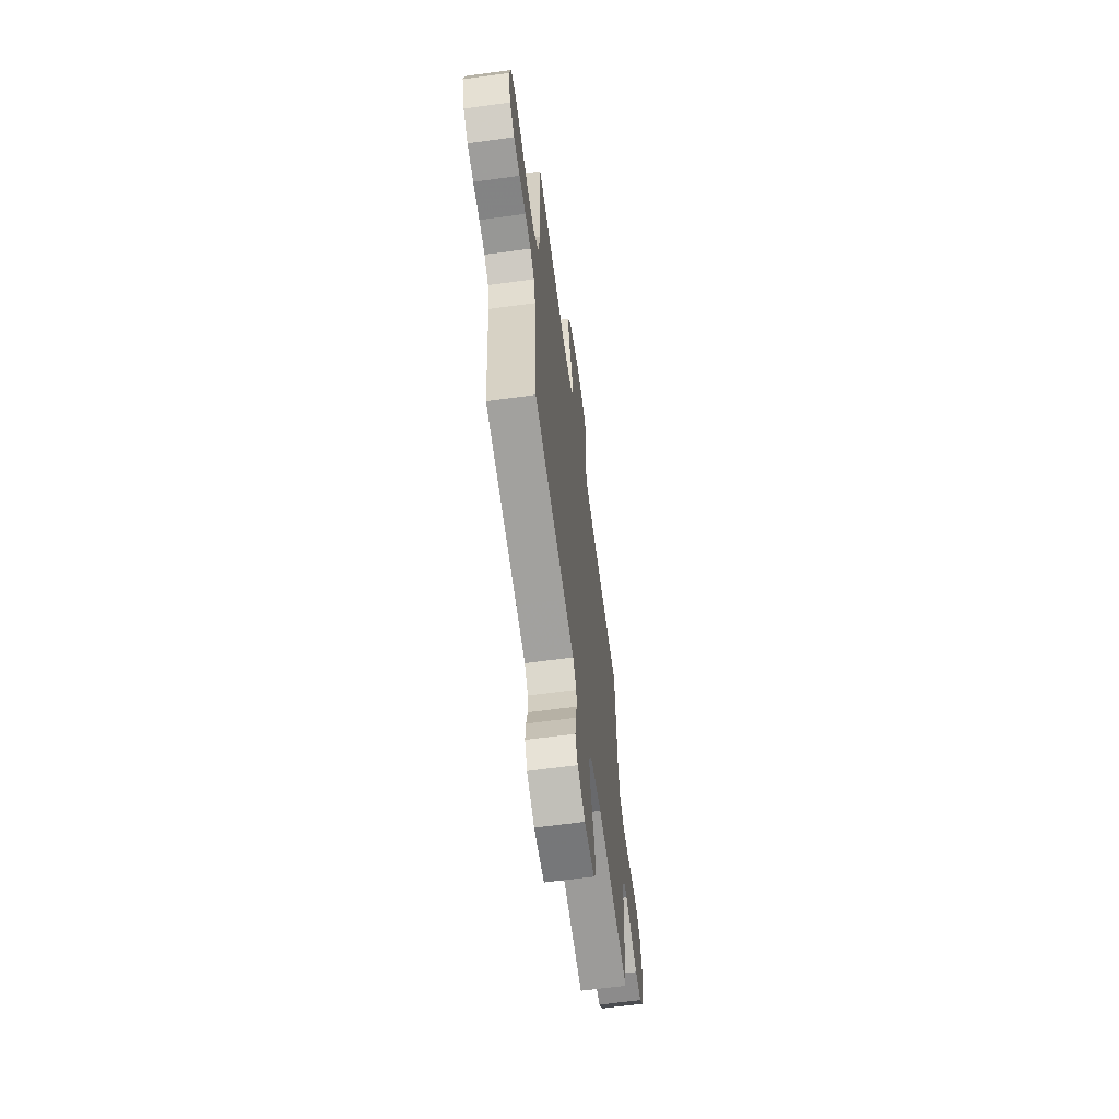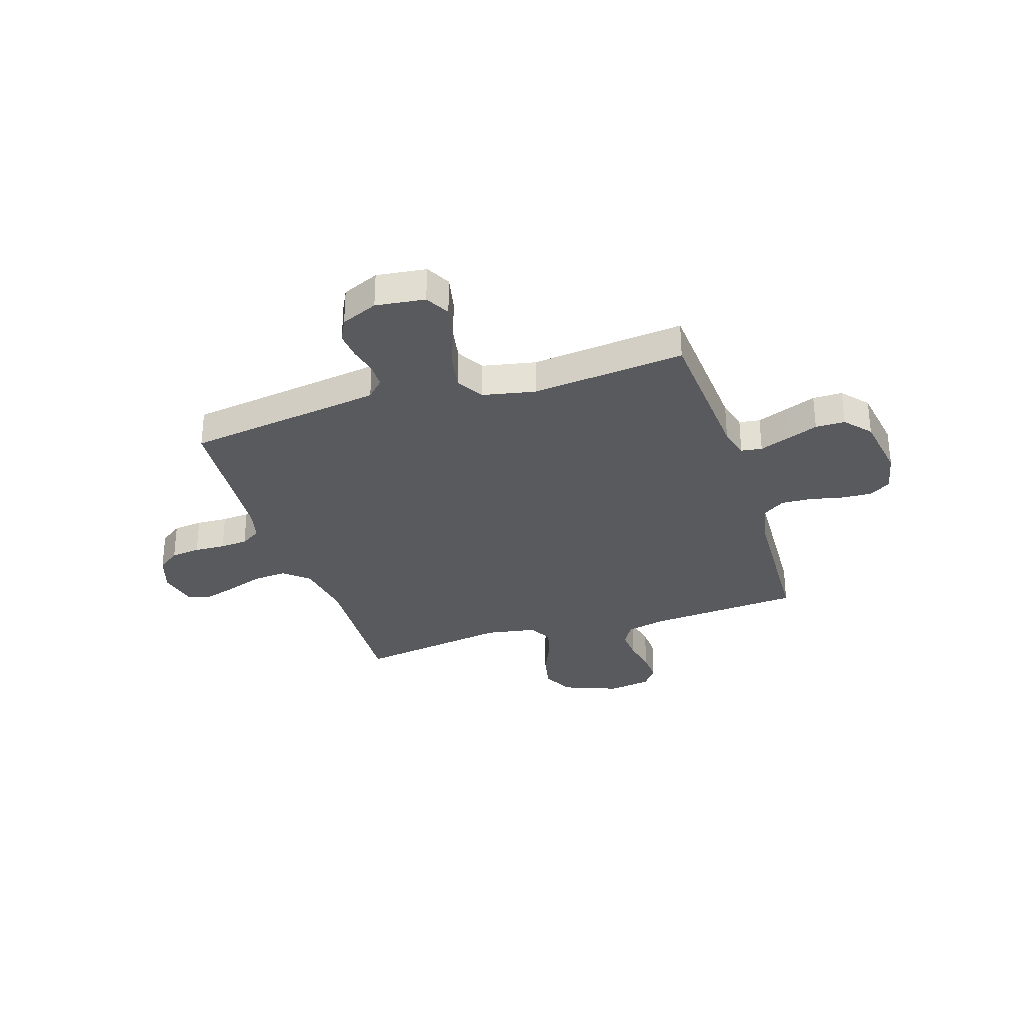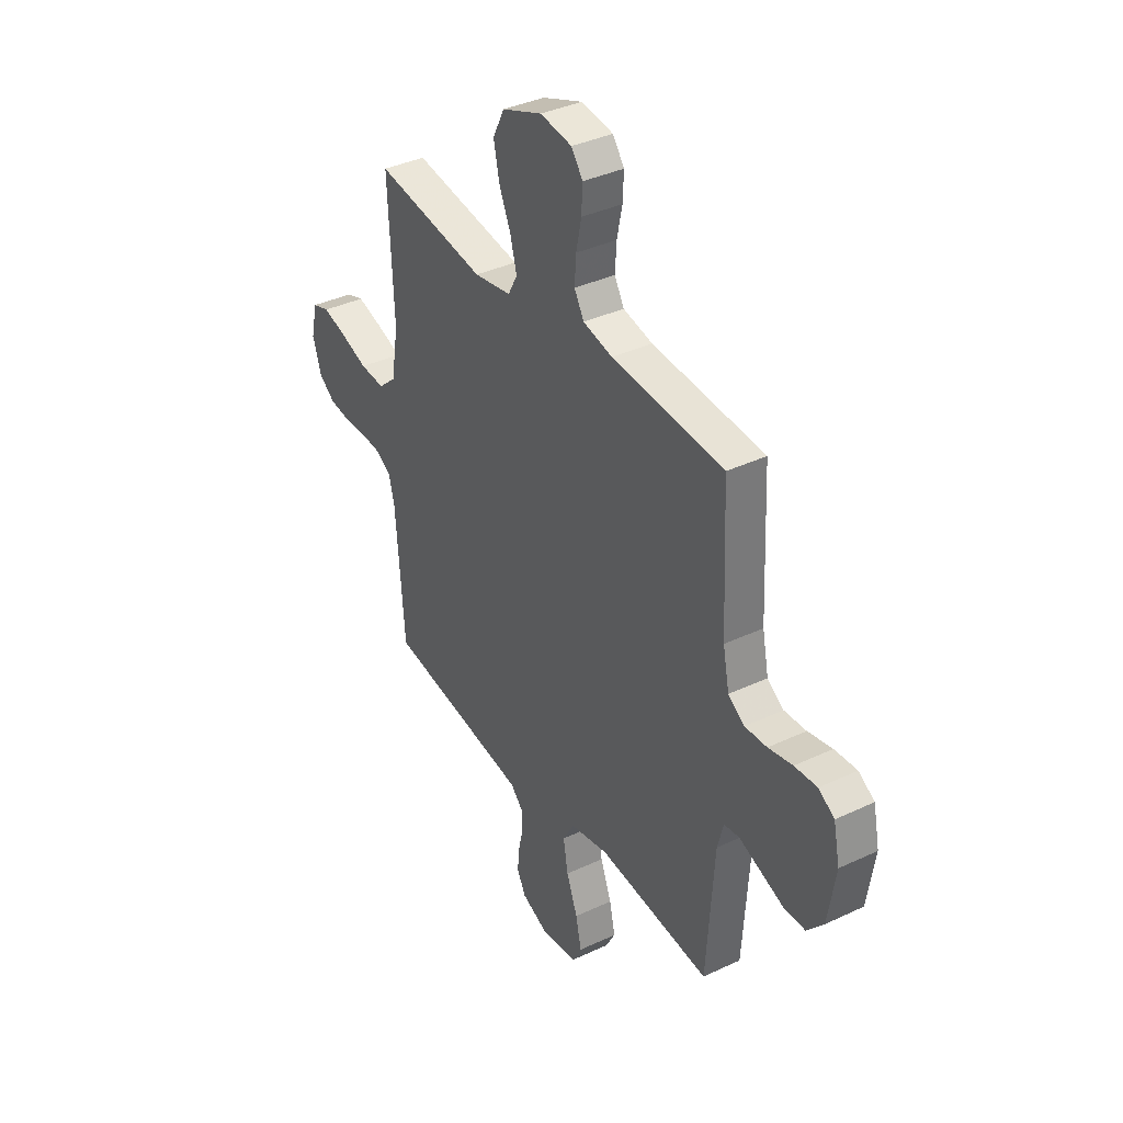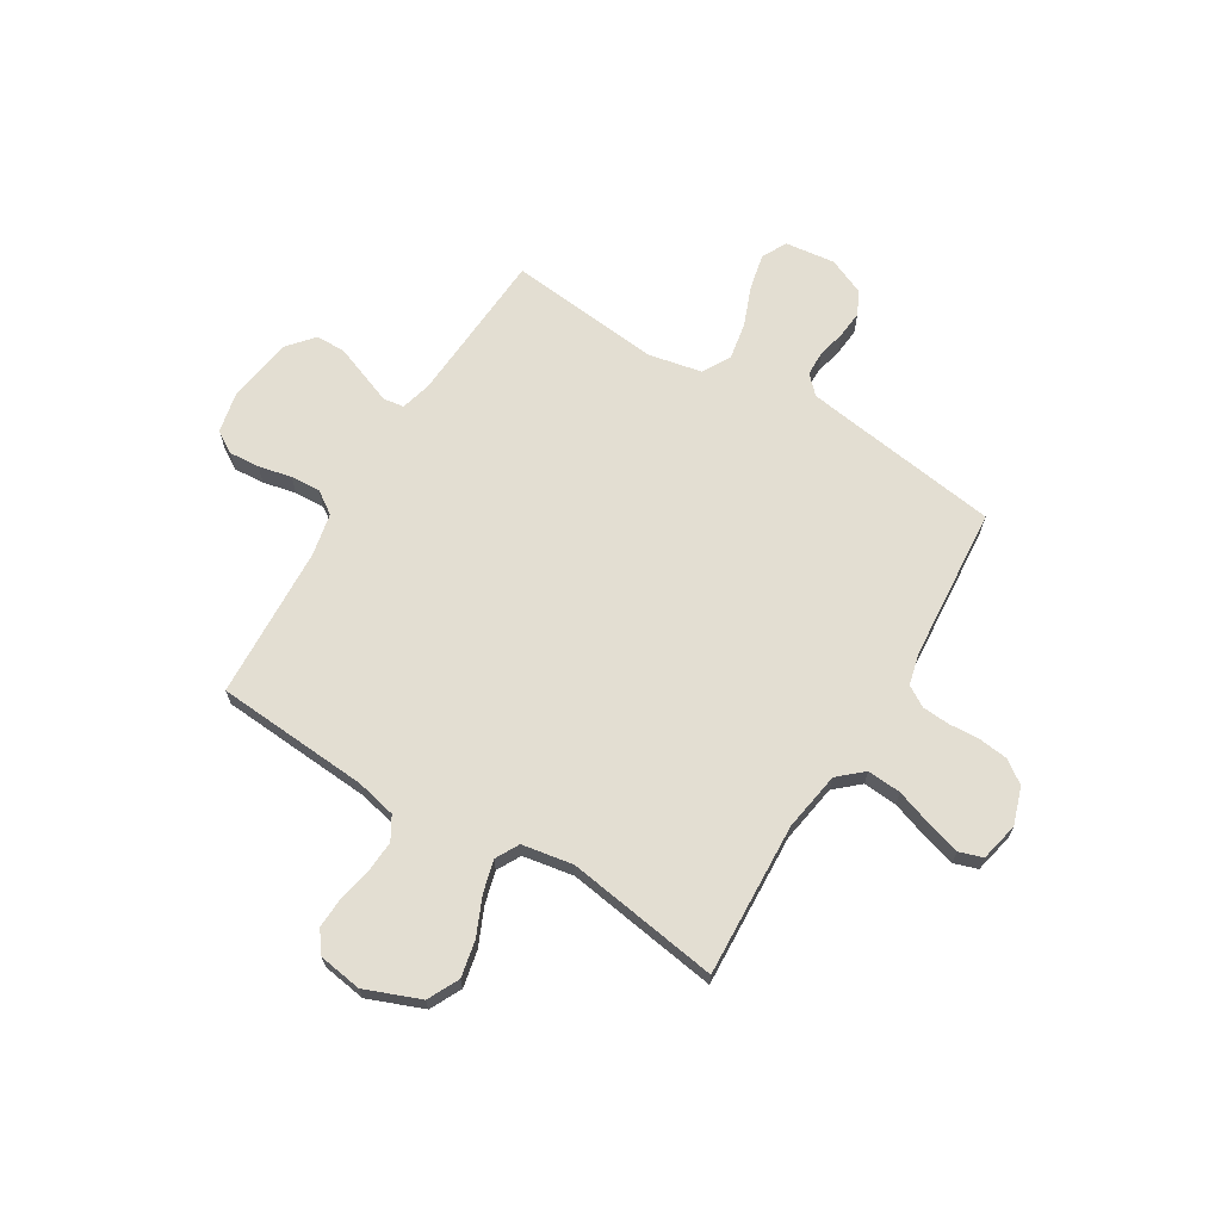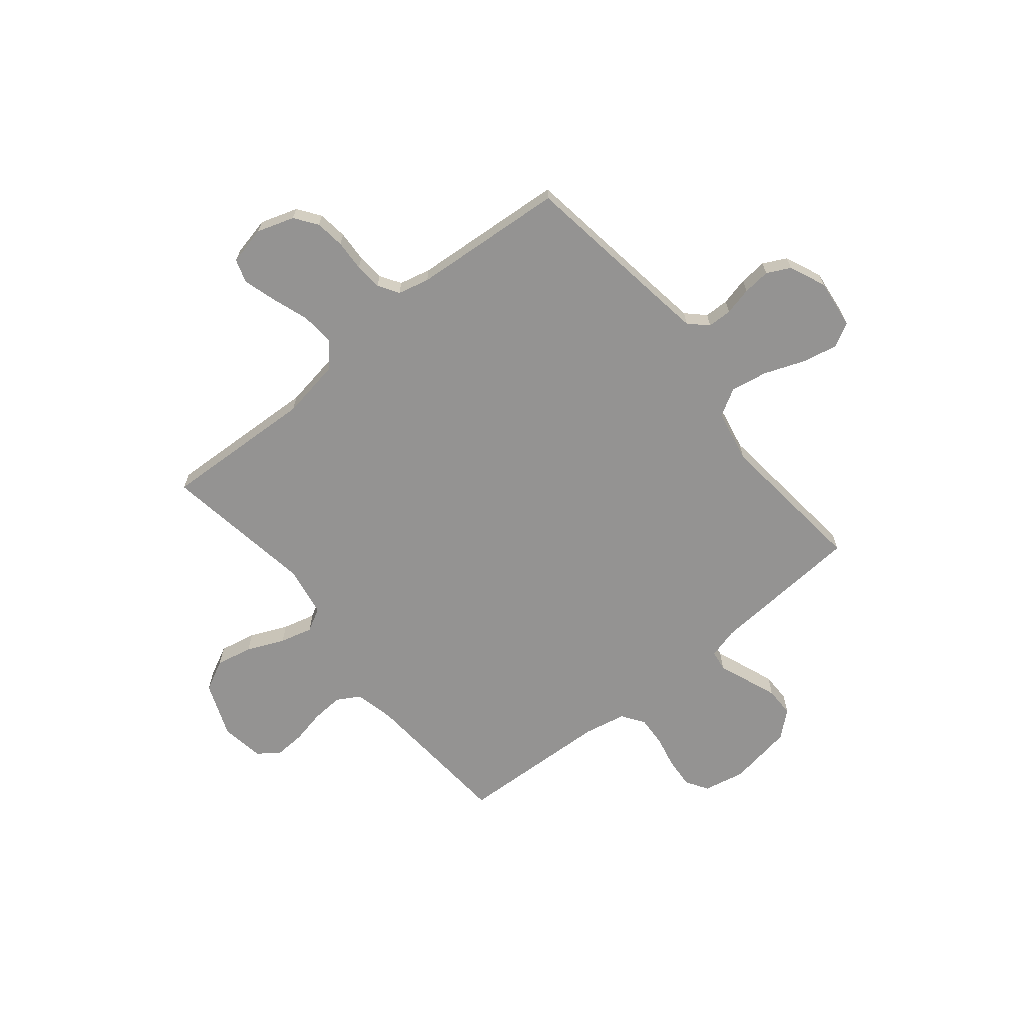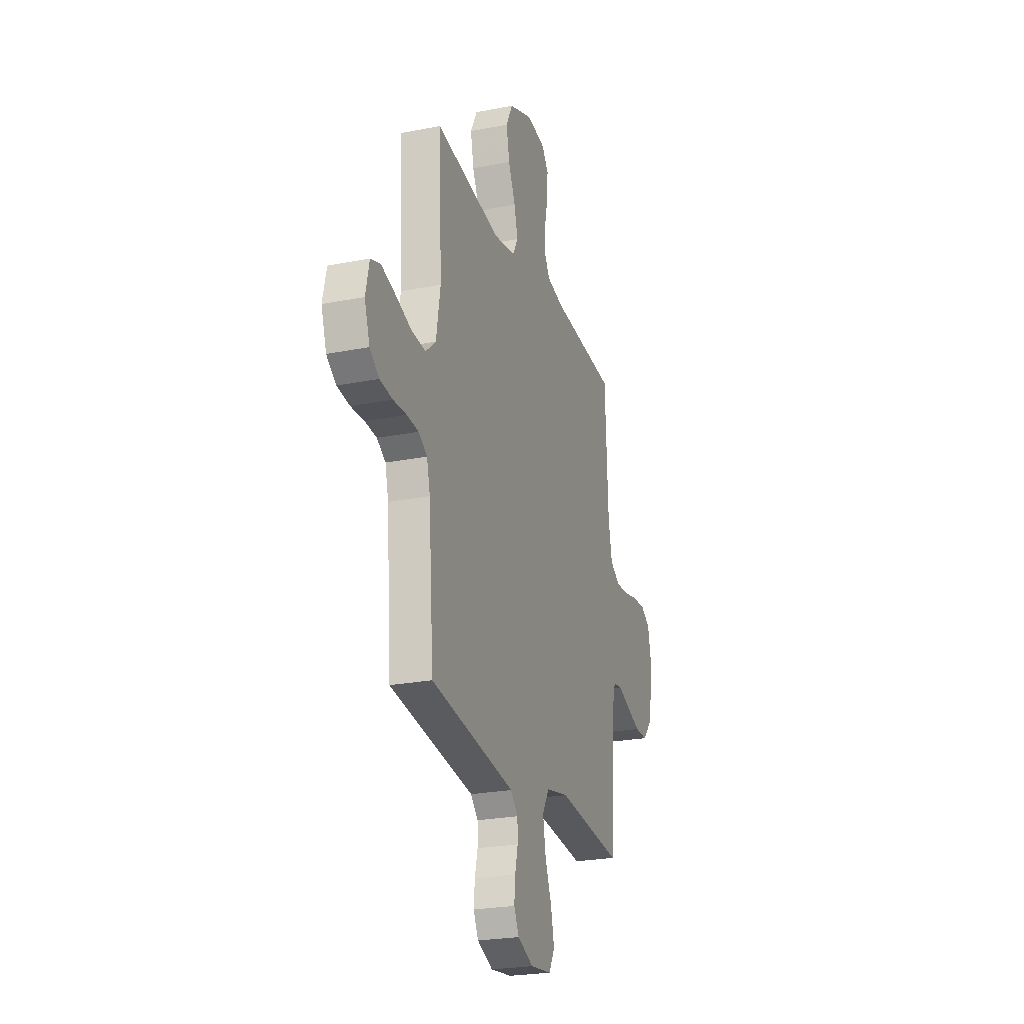
<metadata>
{"format":"obj","ext":"obj","renderer":"f3d","projection":"perspective","resolution":1024,"background":"white","views":[{"elev":-64.0,"azim":97.8,"up":"+Z"},{"elev":-31.3,"azim":-162.2,"up":"+Y"},{"elev":37.3,"azim":-121.2,"up":"+Z"},{"elev":67.6,"azim":31.1,"up":"+Y"},{"elev":-66.8,"azim":129.2,"up":"+Y"},{"elev":-24.3,"azim":108.1,"up":"+Z"}]}
</metadata>
<code>
v -0.5 0.07 0.5
v -0.2 0.07 0.522
v -0.121 0.07 0.54
v -0.095 0.07 0.585
v -0.099 0.07 0.647
v -0.113 0.07 0.714
v -0.116 0.07 0.774
v -0.085 0.07 0.816
v 0 0.07 0.829
v 0.108 0.07 0.787
v 0.139 0.07 0.726
v 0.124 0.07 0.654
v 0.092 0.07 0.581
v 0.075 0.07 0.517
v 0.1 0.07 0.471
v 0.2 0.07 0.454
v 0.5 0.07 0.5
v 0.486 0.07 0.2
v 0.505 0.07 0.084
v 0.553 0.07 0.042
v 0.619 0.07 0.047
v 0.691 0.07 0.072
v 0.756 0.07 0.091
v 0.802 0.07 0.076
v 0.819 0.07 0
v 0.795 0.07 -0.073
v 0.751 0.07 -0.105
v 0.693 0.07 -0.112
v 0.632 0.07 -0.109
v 0.578 0.07 -0.113
v 0.538 0.07 -0.138
v 0.523 0.07 -0.2
v 0.5 0.07 -0.5
v 0.2 0.07 -0.543
v 0.112 0.07 -0.556
v 0.078 0.07 -0.591
v 0.077 0.07 -0.639
v 0.09 0.07 -0.694
v 0.095 0.07 -0.748
v 0.072 0.07 -0.794
v 0 0.07 -0.825
v -0.097 0.07 -0.813
v -0.123 0.07 -0.765
v -0.108 0.07 -0.695
v -0.078 0.07 -0.617
v -0.065 0.07 -0.544
v -0.096 0.07 -0.49
v -0.2 0.07 -0.469
v -0.5 0.07 -0.5
v -0.52 0.07 -0.2
v -0.536 0.07 -0.139
v -0.577 0.07 -0.133
v -0.634 0.07 -0.155
v -0.697 0.07 -0.179
v -0.755 0.07 -0.179
v -0.799 0.07 -0.128
v -0.819 0.07 0
v -0.802 0.07 0.081
v -0.759 0.07 0.108
v -0.699 0.07 0.104
v -0.634 0.07 0.09
v -0.575 0.07 0.087
v -0.531 0.07 0.117
v -0.514 0.07 0.2
v -0.5 0 0.5
v -0.2 0 0.522
v -0.121 0 0.54
v -0.095 0 0.585
v -0.099 0 0.647
v -0.113 0 0.714
v -0.116 0 0.774
v -0.085 0 0.816
v 0 0 0.829
v 0.108 0 0.787
v 0.139 0 0.726
v 0.124 0 0.654
v 0.092 0 0.581
v 0.075 0 0.517
v 0.1 0 0.471
v 0.2 0 0.454
v 0.5 0 0.5
v 0.486 0 0.2
v 0.505 0 0.084
v 0.553 0 0.042
v 0.619 0 0.047
v 0.691 0 0.072
v 0.756 0 0.091
v 0.802 0 0.076
v 0.819 0 0
v 0.795 0 -0.073
v 0.751 0 -0.105
v 0.693 0 -0.112
v 0.632 0 -0.109
v 0.578 0 -0.113
v 0.538 0 -0.138
v 0.523 0 -0.2
v 0.5 0 -0.5
v 0.2 0 -0.543
v 0.112 0 -0.556
v 0.078 0 -0.591
v 0.077 0 -0.639
v 0.09 0 -0.694
v 0.095 0 -0.748
v 0.072 0 -0.794
v 0 0 -0.825
v -0.097 0 -0.813
v -0.123 0 -0.765
v -0.108 0 -0.695
v -0.078 0 -0.617
v -0.065 0 -0.544
v -0.096 0 -0.49
v -0.2 0 -0.469
v -0.5 0 -0.5
v -0.52 0 -0.2
v -0.536 0 -0.139
v -0.577 0 -0.133
v -0.634 0 -0.155
v -0.697 0 -0.179
v -0.755 0 -0.179
v -0.799 0 -0.128
v -0.819 0 0
v -0.802 0 0.081
v -0.759 0 0.108
v -0.699 0 0.104
v -0.634 0 0.09
v -0.575 0 0.087
v -0.531 0 0.117
v -0.514 0 0.2
f 58 59 60 61
f 58 61 62
f 57 58 62
f 56 57 62
f 55 56 62 63
f 52 53 54 55
f 48 49 50
f 47 48 50 51
f 42 43 44 45
f 42 45 46
f 41 42 46
f 40 41 46
f 37 38 39 40
f 36 37 40 46
f 35 36 46 47
f 32 33 34
f 31 32 34 35
f 26 27 28 29
f 26 29 30
f 25 26 30
f 24 25 30
f 21 22 23 24
f 21 24 30 31
f 16 17 18
f 15 16 18 19
f 10 11 12 13
f 10 13 14
f 9 10 14
f 8 9 14
f 5 6 7 8
f 4 5 8 14
f 3 4 14 15
f 64 1 2
f 63 64 2 3
f 52 55 63 3
f 31 35 47 51
f 20 21 31 51
f 19 20 51 52
f 3 15 19 52
f 125 124 123 122
f 126 125 122
f 126 122 121
f 126 121 120
f 127 126 120 119
f 119 118 117 116
f 114 113 112
f 115 114 112 111
f 109 108 107 106
f 110 109 106
f 110 106 105
f 110 105 104
f 104 103 102 101
f 110 104 101 100
f 111 110 100 99
f 98 97 96
f 99 98 96 95
f 93 92 91 90
f 94 93 90
f 94 90 89
f 94 89 88
f 88 87 86 85
f 95 94 88 85
f 82 81 80
f 83 82 80 79
f 77 76 75 74
f 78 77 74
f 78 74 73
f 78 73 72
f 72 71 70 69
f 78 72 69 68
f 79 78 68 67
f 66 65 128
f 67 66 128 127
f 67 127 119 116
f 115 111 99 95
f 115 95 85 84
f 116 115 84 83
f 116 83 79 67
f 1 65 66 2
f 2 66 67 3
f 3 67 68 4
f 4 68 69 5
f 5 69 70 6
f 6 70 71 7
f 7 71 72 8
f 8 72 73 9
f 9 73 74 10
f 10 74 75 11
f 11 75 76 12
f 12 76 77 13
f 13 77 78 14
f 14 78 79 15
f 15 79 80 16
f 16 80 81 17
f 17 81 82 18
f 18 82 83 19
f 19 83 84 20
f 20 84 85 21
f 21 85 86 22
f 22 86 87 23
f 23 87 88 24
f 24 88 89 25
f 25 89 90 26
f 26 90 91 27
f 27 91 92 28
f 28 92 93 29
f 29 93 94 30
f 30 94 95 31
f 31 95 96 32
f 32 96 97 33
f 33 97 98 34
f 34 98 99 35
f 35 99 100 36
f 36 100 101 37
f 37 101 102 38
f 38 102 103 39
f 39 103 104 40
f 40 104 105 41
f 41 105 106 42
f 42 106 107 43
f 43 107 108 44
f 44 108 109 45
f 45 109 110 46
f 46 110 111 47
f 47 111 112 48
f 48 112 113 49
f 49 113 114 50
f 50 114 115 51
f 51 115 116 52
f 52 116 117 53
f 53 117 118 54
f 54 118 119 55
f 55 119 120 56
f 56 120 121 57
f 57 121 122 58
f 58 122 123 59
f 59 123 124 60
f 60 124 125 61
f 61 125 126 62
f 62 126 127 63
f 63 127 128 64
f 64 128 65 1

</code>
